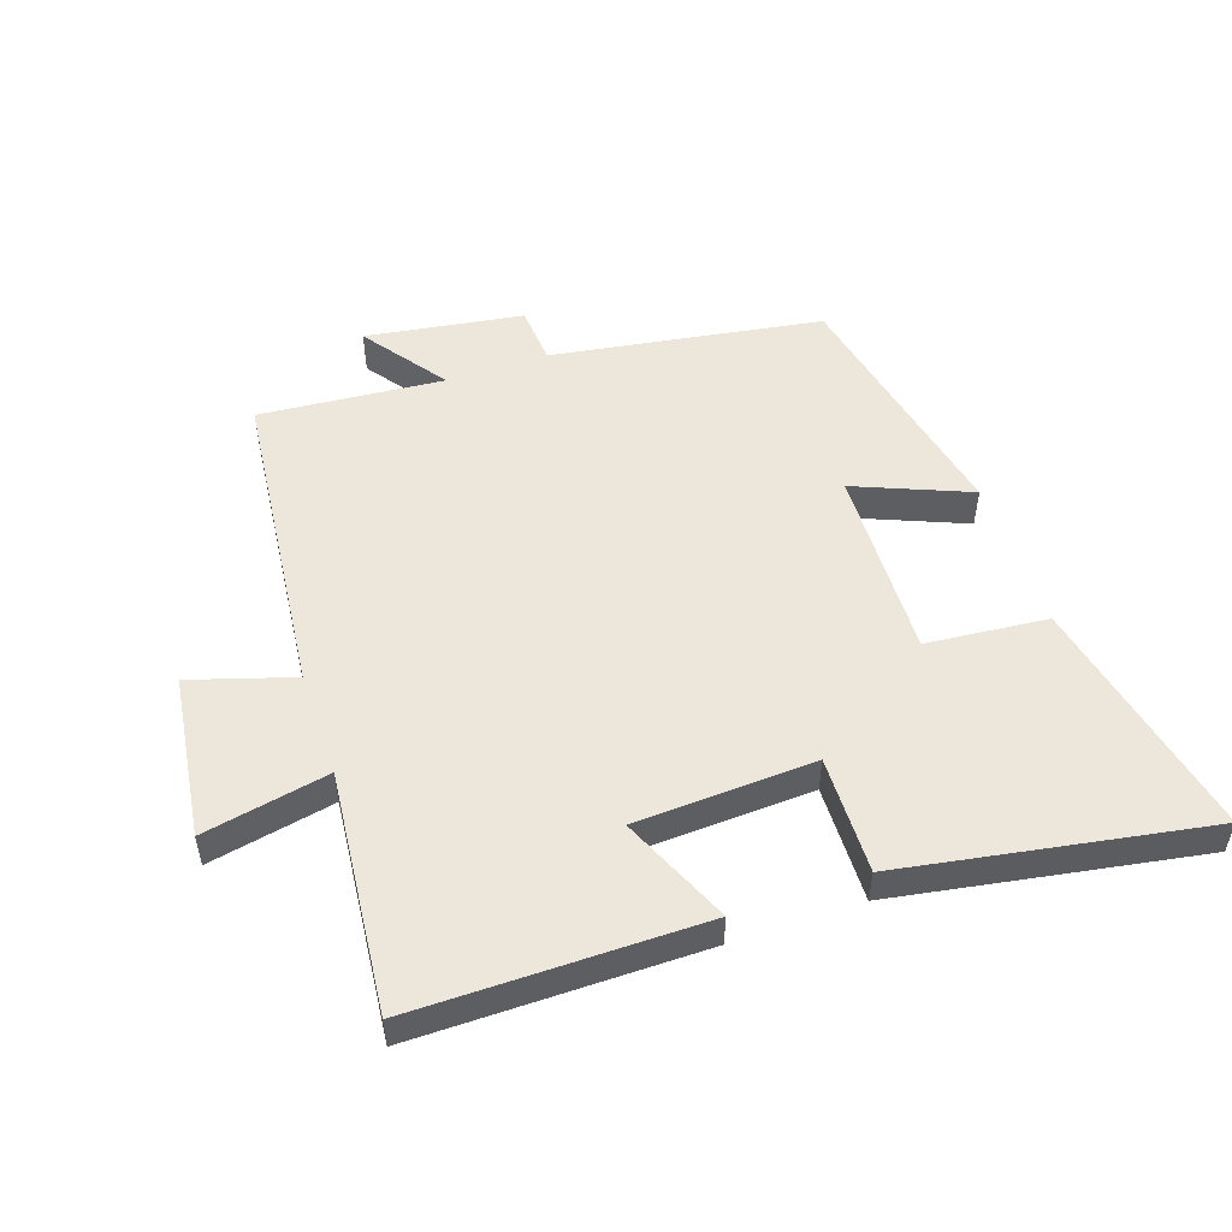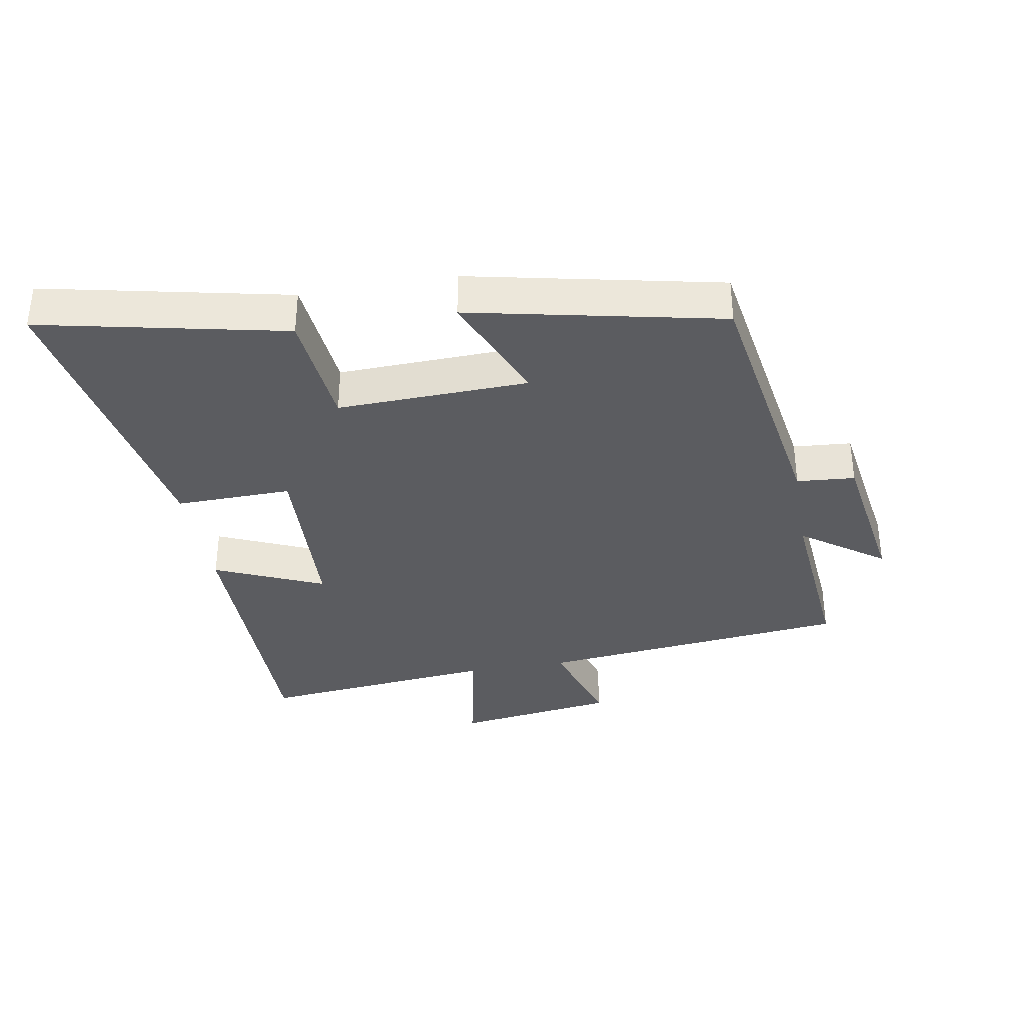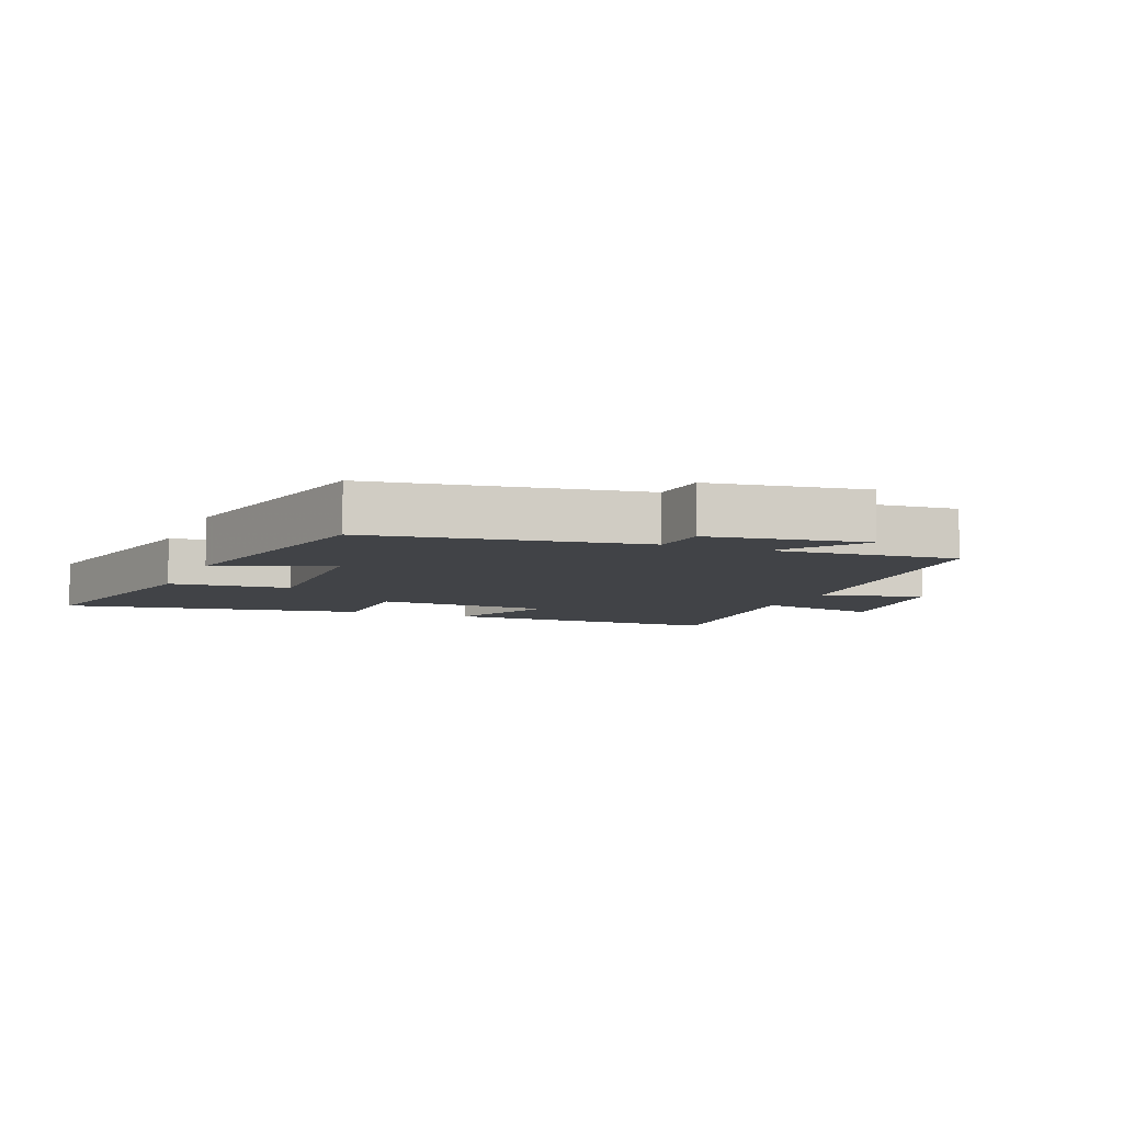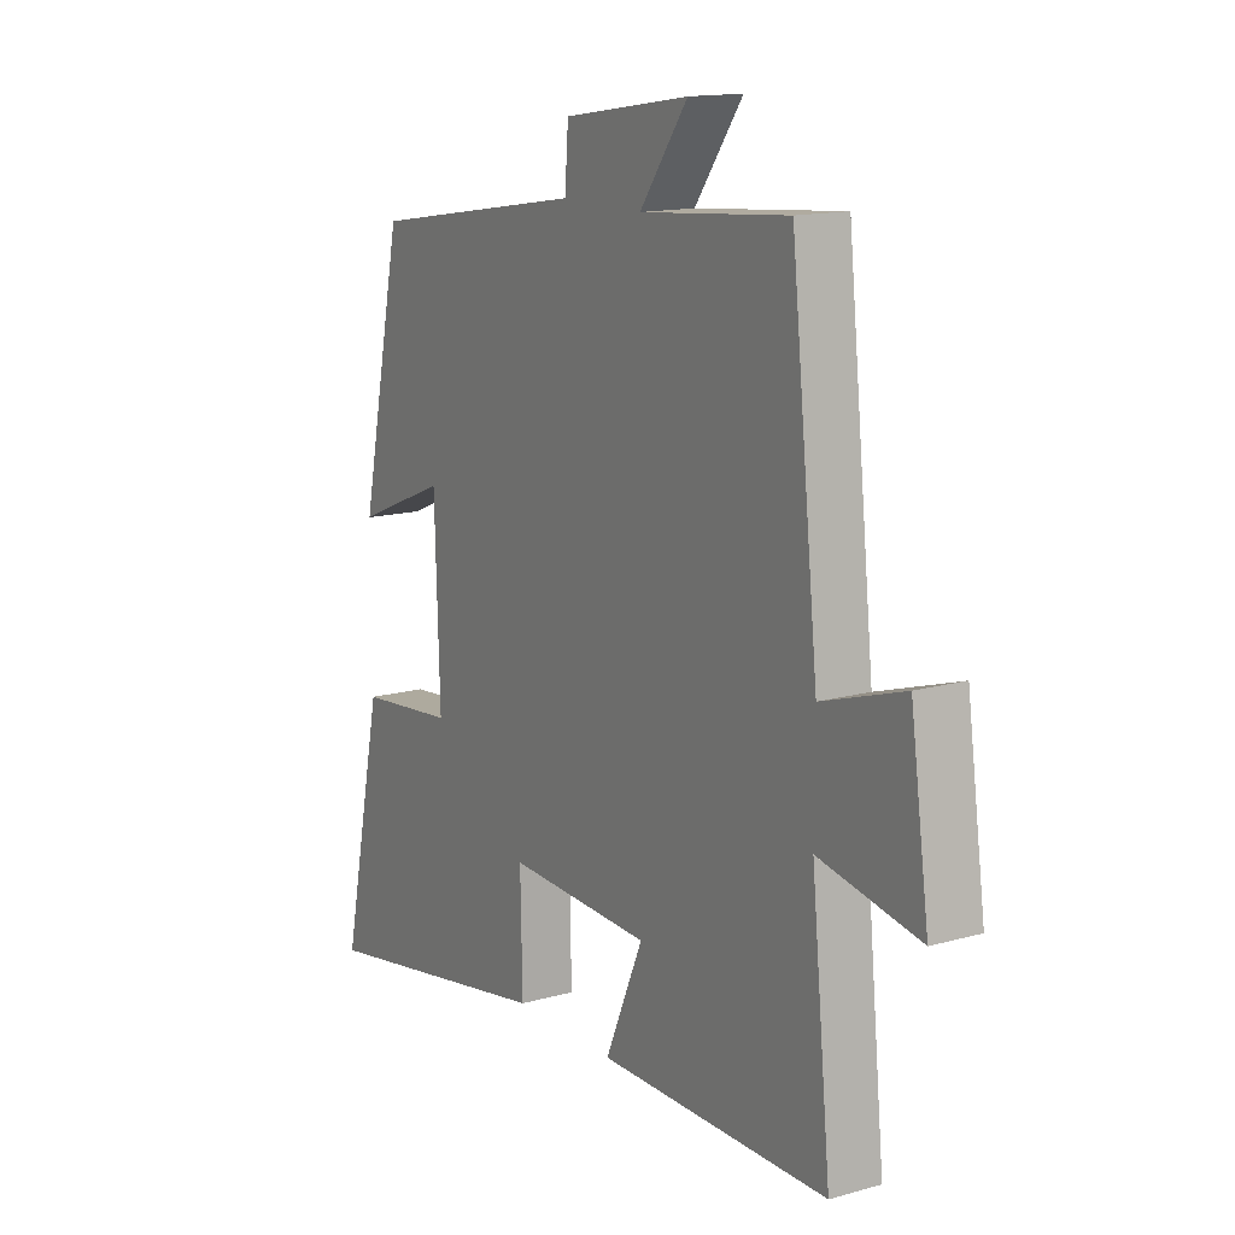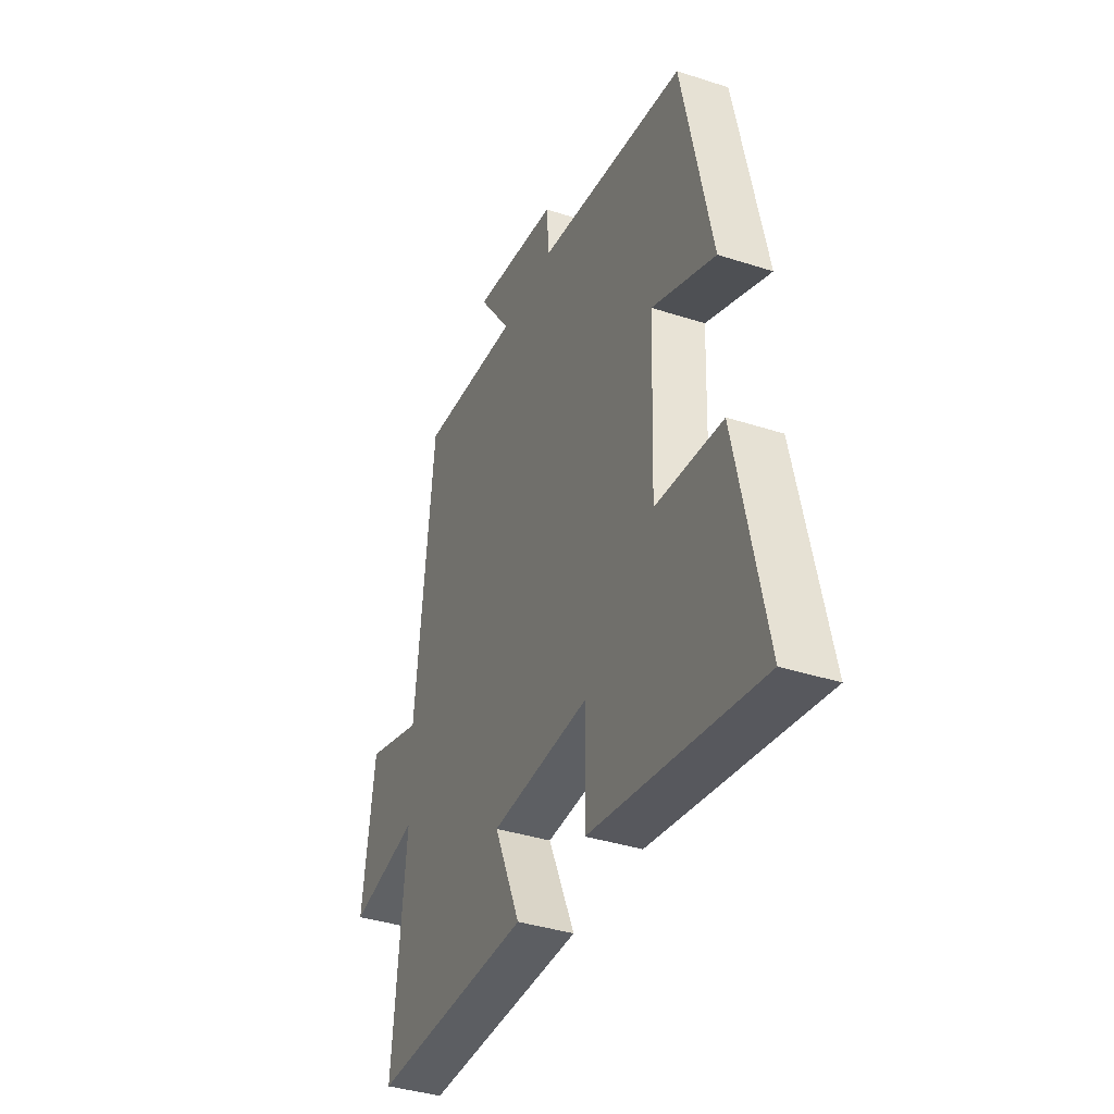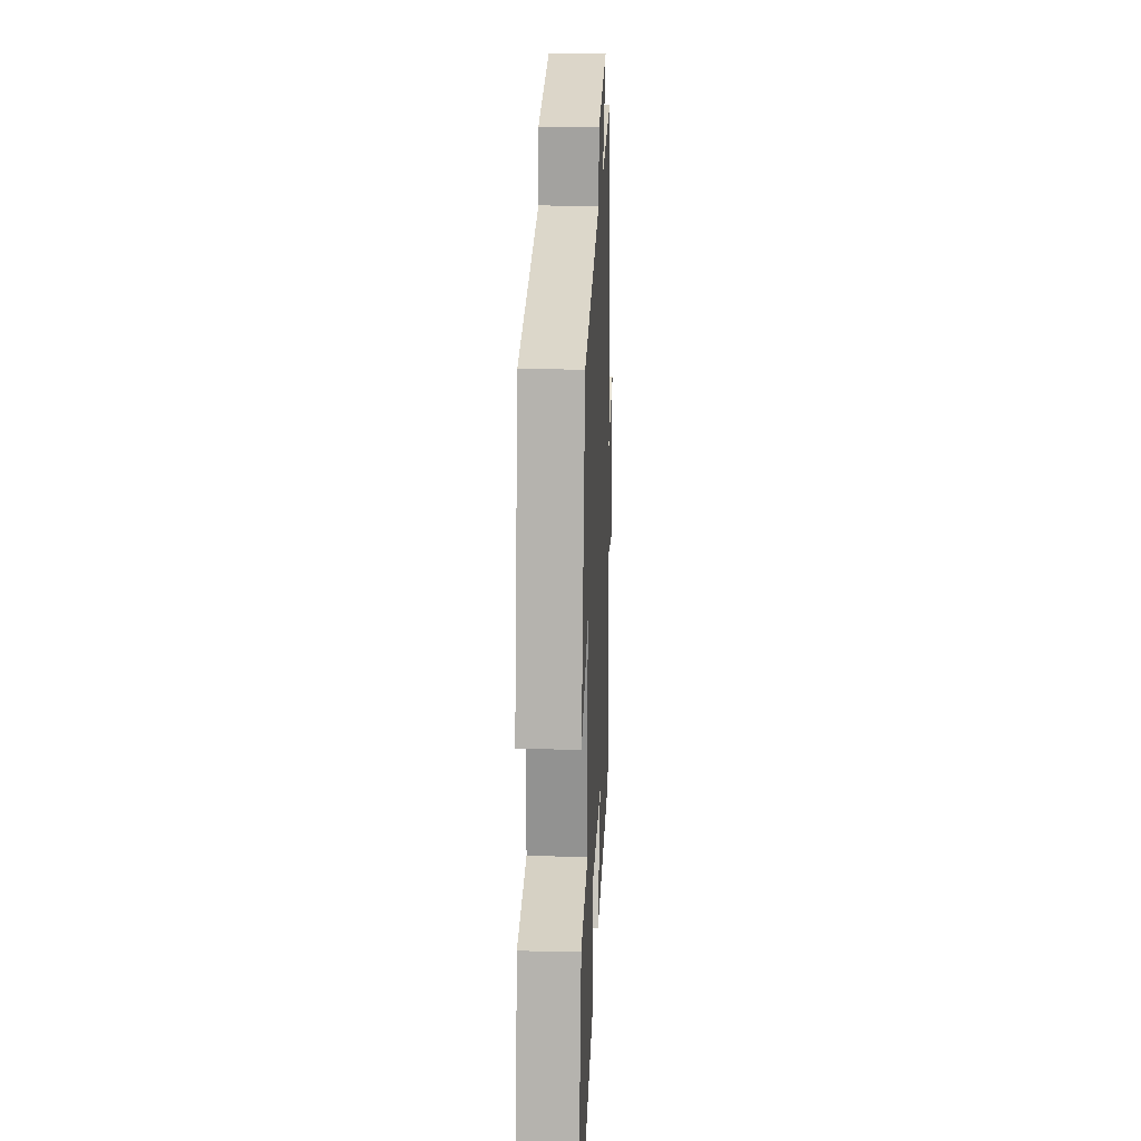
<metadata>
{"format":"obj","ext":"obj","renderer":"f3d","projection":"perspective","resolution":1024,"background":"white","views":[{"elev":52.1,"azim":161.0,"up":"+Y"},{"elev":-35.1,"azim":-80.1,"up":"+Y"},{"elev":-7.1,"azim":-22.6,"up":"+Y"},{"elev":14.4,"azim":58.4,"up":"+Z"},{"elev":-38.1,"azim":-112.4,"up":"+Z"},{"elev":21.5,"azim":-87.6,"up":"+Z"}]}
</metadata>
<code>
v 0.447 0.07 0.525
v 0.5 0.07 0.036
v 0.659 0.07 0.086
v 0.695 0.07 -0.166
v 0.5 0.07 -0.128
v 0.538 0.07 -0.5
v 0.091 0.07 -0.5
v 0.165 0.07 -0.33
v -0.113 0.07 -0.318
v -0.109 0.07 -0.5
v -0.581 0.07 -0.583
v -0.5 0.07 -0.202
v -0.312 0.07 -0.184
v -0.322 0.07 0.114
v -0.5 0.07 0.04
v -0.417 0.07 0.432
v 0.002 0.07 0.5
v 0.009 0.07 0.591
v 0.253 0.07 0.629
v 0.16 0.07 0.5
v 0.447 0 0.525
v 0.5 0 0.036
v 0.659 0 0.086
v 0.695 0 -0.166
v 0.5 0 -0.128
v 0.538 0 -0.5
v 0.091 0 -0.5
v 0.165 0 -0.33
v -0.113 0 -0.318
v -0.109 0 -0.5
v -0.581 0 -0.583
v -0.5 0 -0.202
v -0.312 0 -0.184
v -0.322 0 0.114
v -0.5 0 0.04
v -0.417 0 0.432
v 0.002 0 0.5
v 0.009 0 0.591
v 0.253 0 0.629
v 0.16 0 0.5
f 17 18 19 20
f 15 16 17 20
f 14 15 20 1
f 13 14 1 2
f 10 11 12 13
f 9 10 13
f 8 9 13 2
f 5 6 7 8
f 5 8 2 3
f 3 4 5
f 40 39 38 37
f 40 37 36 35
f 21 40 35 34
f 22 21 34 33
f 33 32 31 30
f 33 30 29
f 22 33 29 28
f 28 27 26 25
f 23 22 28 25
f 25 24 23
f 1 21 22 2
f 2 22 23 3
f 3 23 24 4
f 4 24 25 5
f 5 25 26 6
f 6 26 27 7
f 7 27 28 8
f 8 28 29 9
f 9 29 30 10
f 10 30 31 11
f 11 31 32 12
f 12 32 33 13
f 13 33 34 14
f 14 34 35 15
f 15 35 36 16
f 16 36 37 17
f 17 37 38 18
f 18 38 39 19
f 19 39 40 20
f 20 40 21 1

</code>
